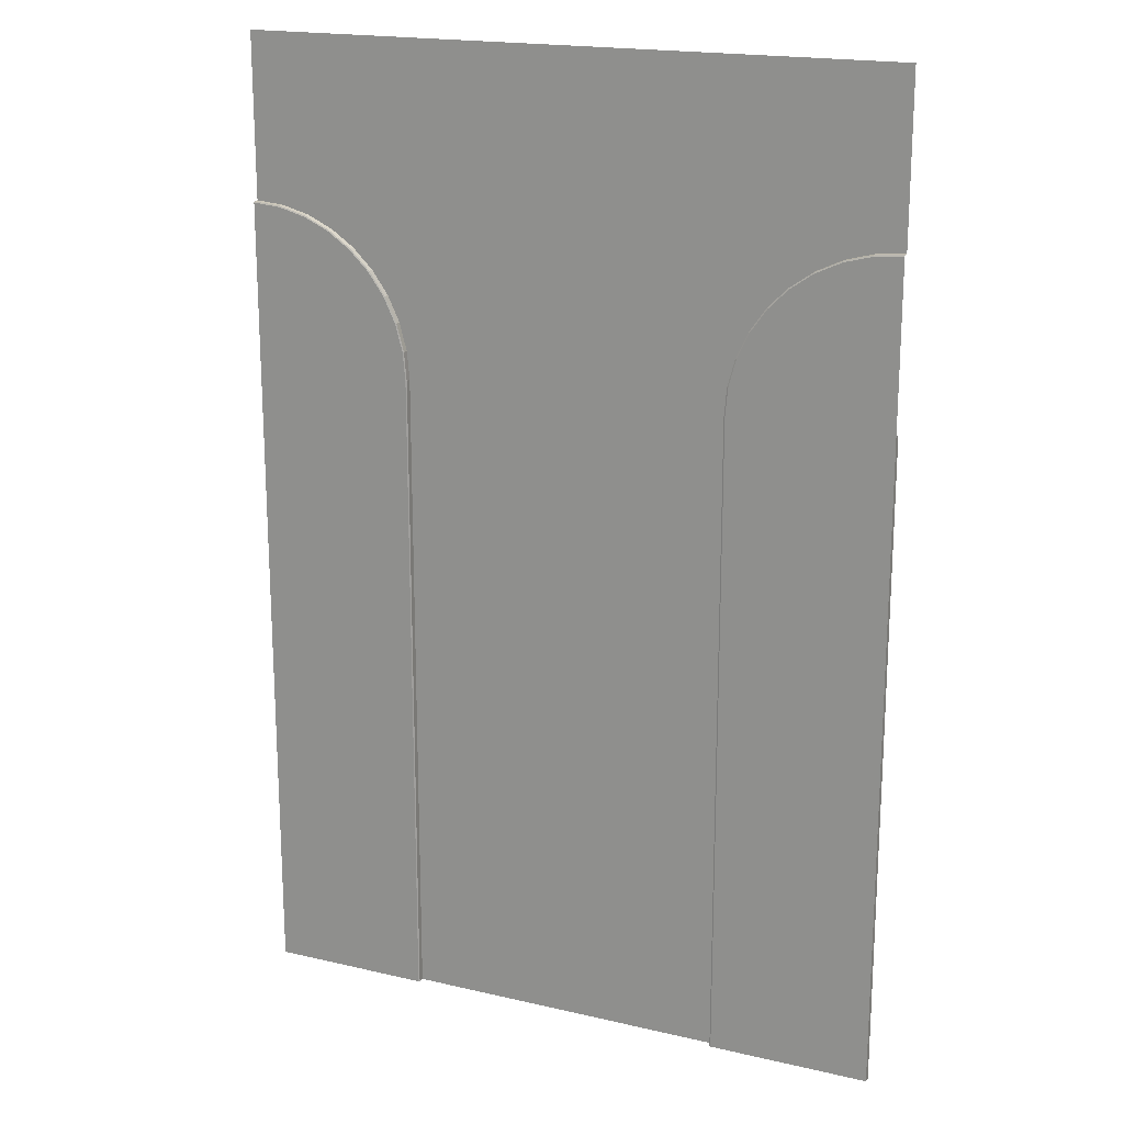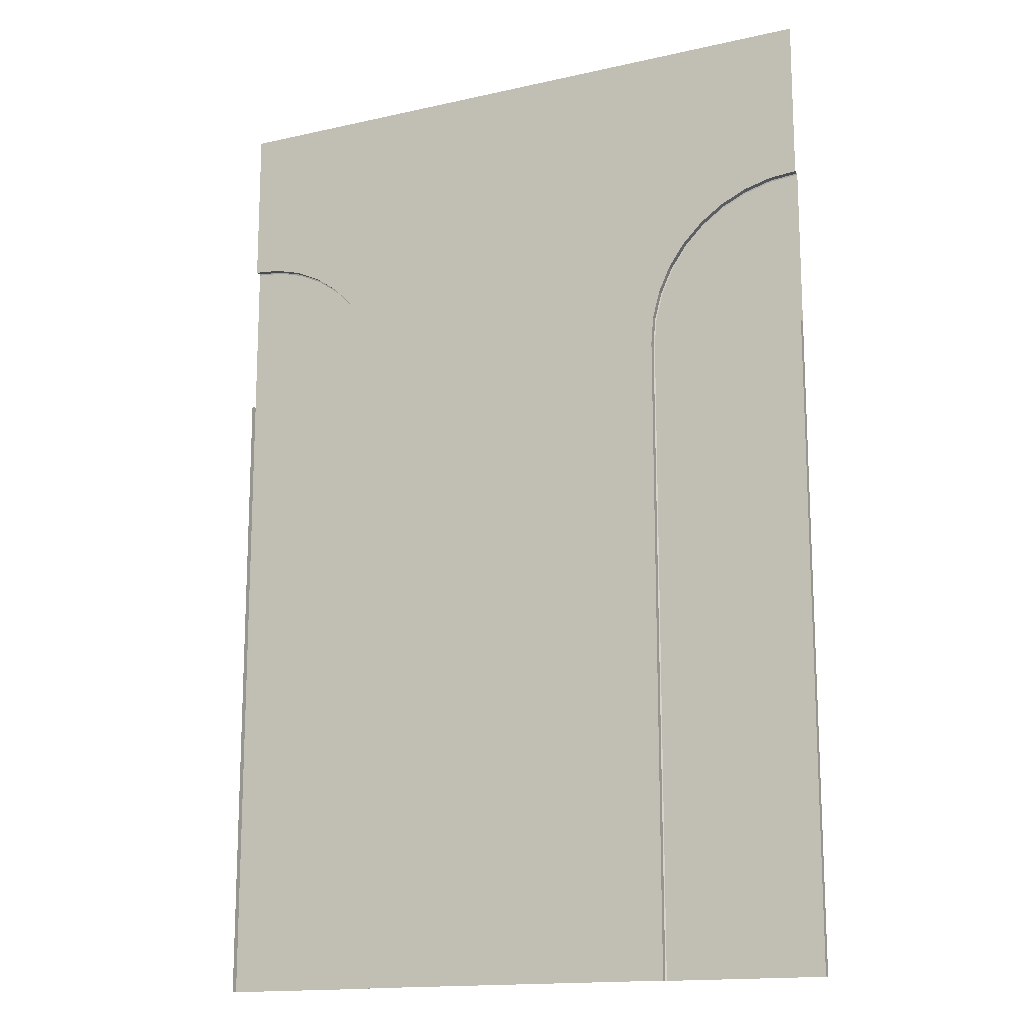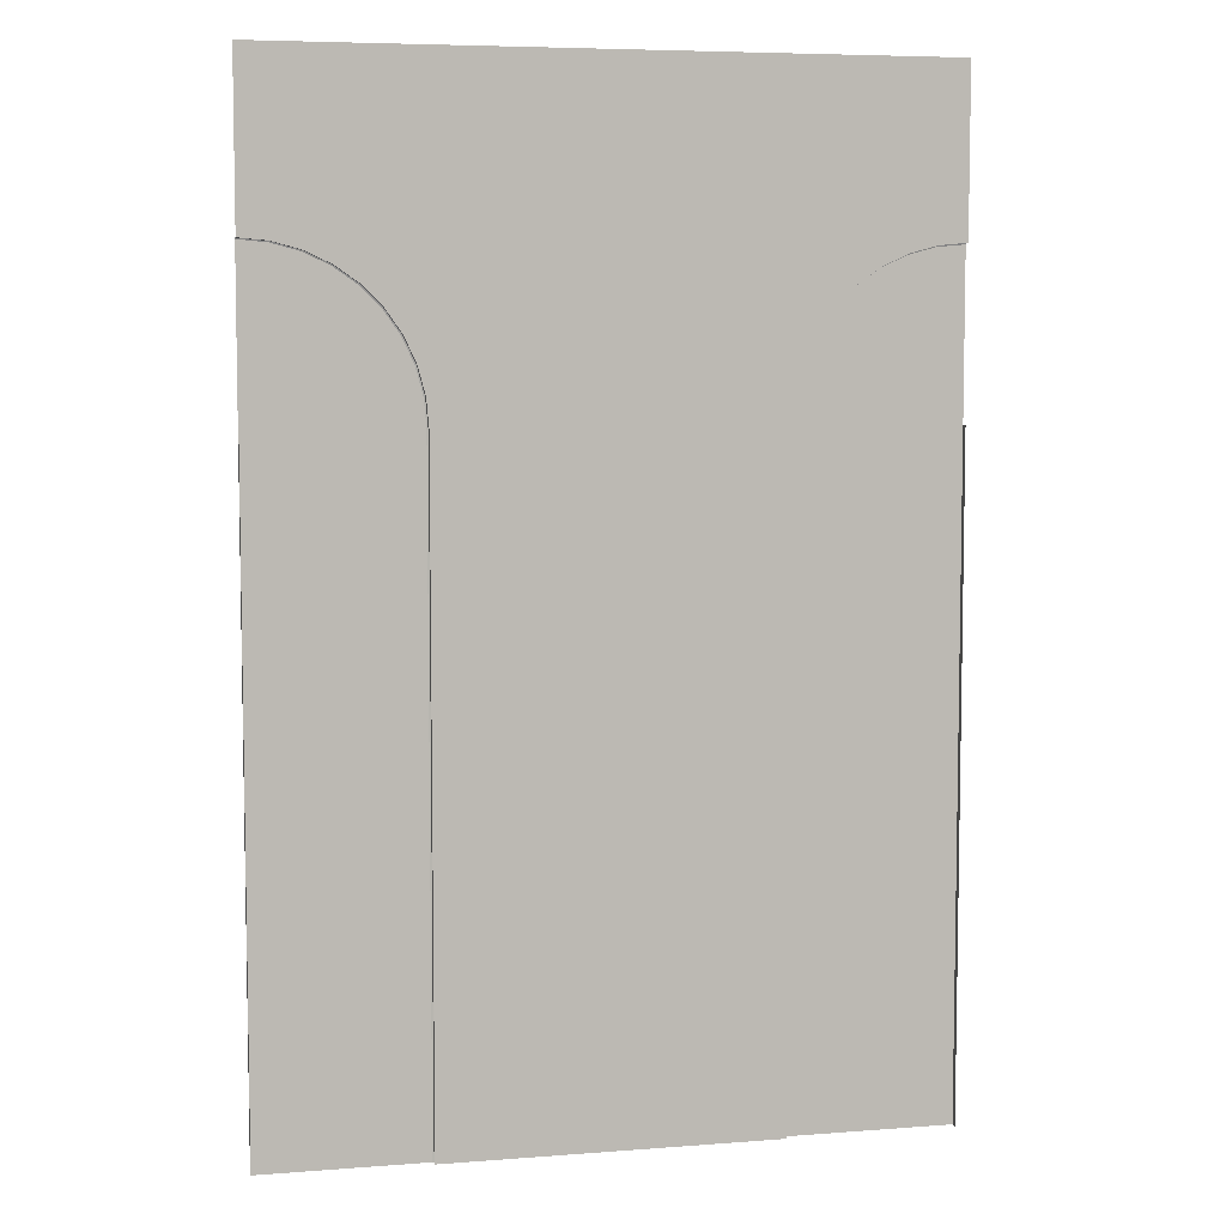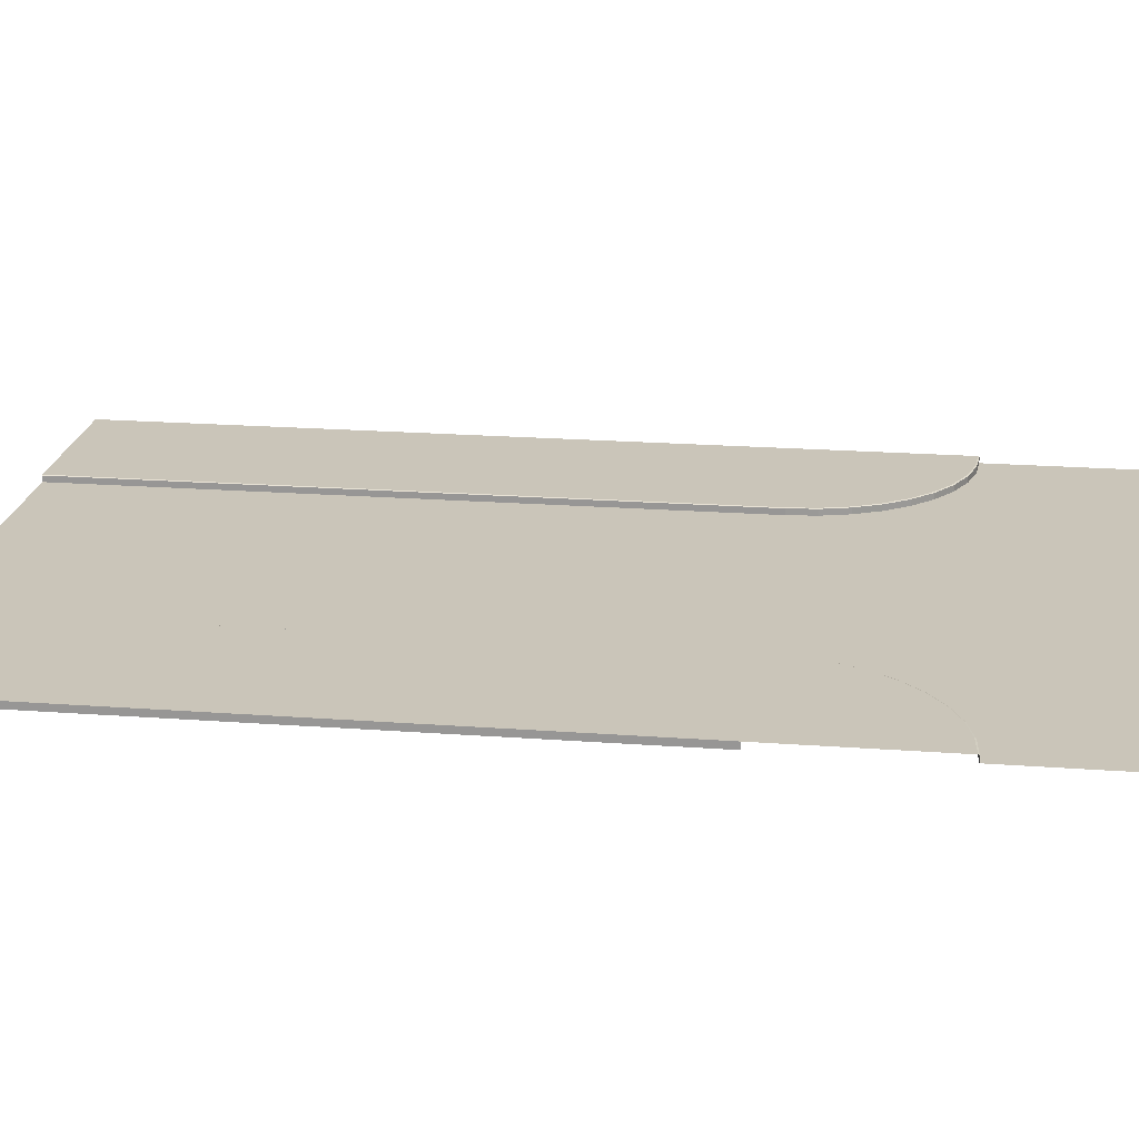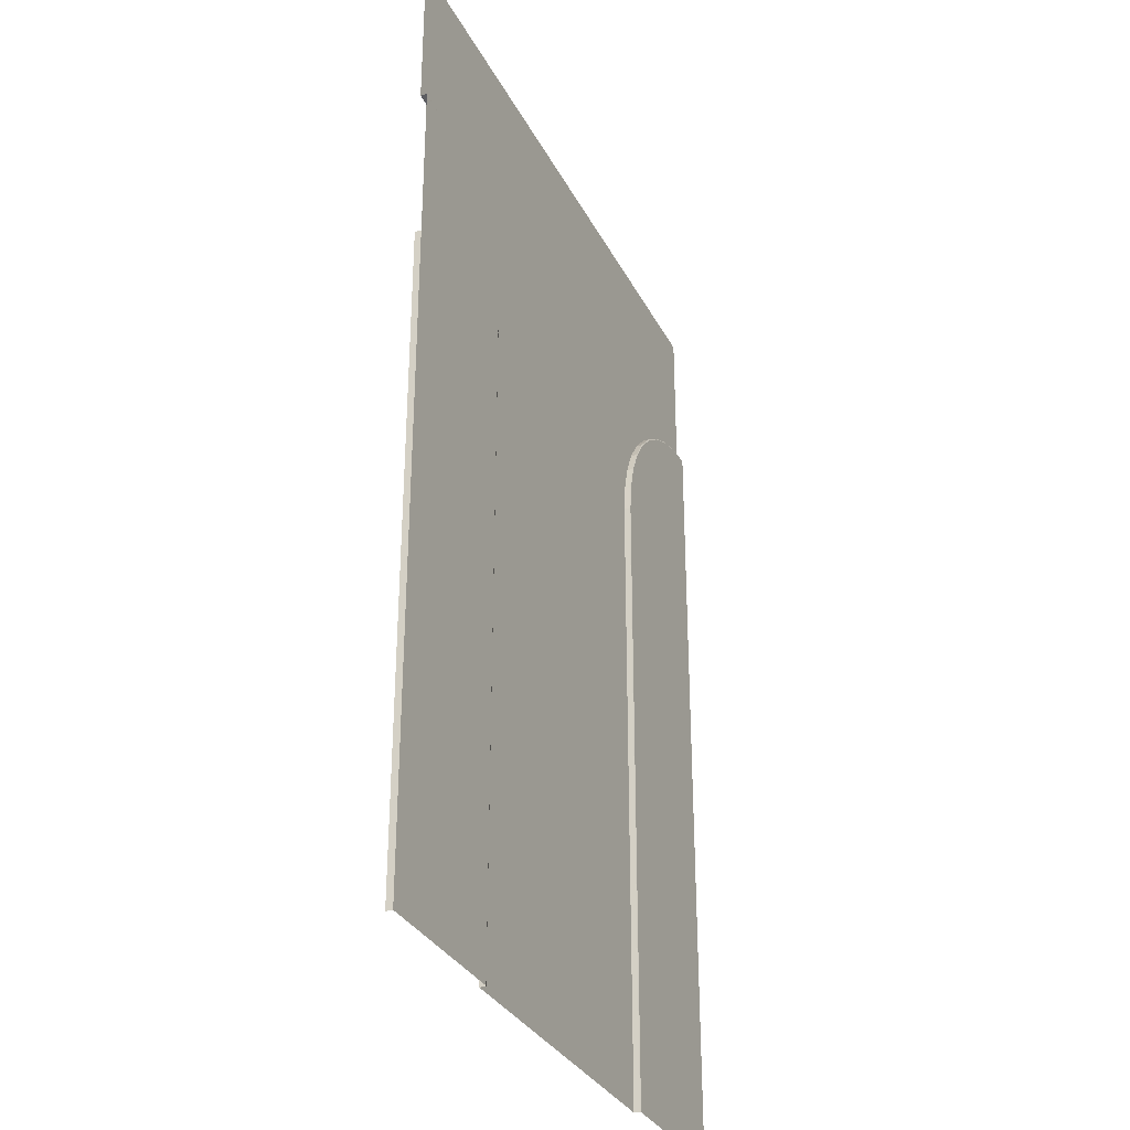
<metadata>
{"format":"obj","ext":"obj","renderer":"f3d","projection":"perspective","resolution":1024,"background":"white","views":[{"elev":18.7,"azim":-156.0,"up":"+Z"},{"elev":-15.5,"azim":25.5,"up":"+Z"},{"elev":6.4,"azim":-12.9,"up":"+Z"},{"elev":20.6,"azim":-82.3,"up":"+Y"},{"elev":-32.0,"azim":113.6,"up":"+Z"}]}
</metadata>
<code>
o Plane.008_Plane.004
v 1.593 0.02595 -0.2144
v 3 0.02595 -0.2144
v 3 0.02595 -6.214
v 1.593 0.02595 -6.214
v 1.615 0.02595 0.02983
v 3 0.02595 -0.2144
v 1.678 0.02595 0.2667
v 3 0.02595 -0.2143
v 1.782 0.02595 0.4889
v 3 0.02595 -0.2142
v 1.923 0.02595 0.6898
v 3 0.02595 -0.2142
v 2.096 0.02595 0.8632
v 3 0.02595 -0.2141
v 2.297 0.02595 1.004
v 3 0.02595 -0.2141
v 2.519 0.02595 1.107
v 3 0.02595 -0.2141
v 2.756 0.02595 1.171
v 3 0.02595 -0.214
v 3 0.02595 1.192
v 3 0.02595 -0.214
v -1.593 0.02595 -0.2144
v -1.593 0.02595 -6.214
v -3 0.02595 -6.214
v -3 0.02595 -0.2144
v -3 0.02595 -0.2144
v -1.615 0.02595 0.02983
v -3 0.02595 -0.2143
v -1.678 0.02595 0.2667
v -3 0.02595 -0.2142
v -1.782 0.02595 0.4889
v -3 0.02595 -0.2142
v -1.923 0.02595 0.6898
v -3 0.02595 -0.2141
v -2.096 0.02595 0.8632
v -3 0.02595 -0.2141
v -2.297 0.02595 1.004
v -3 0.02595 -0.2141
v -2.519 0.02595 1.107
v -3 0.02595 -0.214
v -2.756 0.02595 1.171
v -3 0.02595 -0.214
v -3 0.02595 1.192
v 2e-06 -0.03405 -0.2144
v -0.04557 -0.03405 0.3065
v 0.04557 -0.03405 0.3065
v -0.1809 -0.03405 0.8117
v 0.1809 -0.03405 0.8117
v -0.4019 -0.03405 1.286
v 0.4019 -0.03405 1.286
v -0.7018 -0.03405 1.714
v 0.7018 -0.03405 1.714
v -1.072 -0.03405 2.084
v 1.072 -0.03405 2.084
v -1.5 -0.03405 2.384
v 1.5 -0.03405 2.384
v -1.974 -0.03405 2.605
v 1.974 -0.03405 2.605
v -2.479 -0.03405 2.74
v 2.479 -0.03405 2.74
v -3 -0.03405 2.786
v 3 -0.03405 2.786
v 3 -0.03405 -0.2144
v 3 -0.03405 -6.214
v 3 -0.03405 -0.2144
v 3 -0.03405 -0.2143
v 3 -0.03405 -0.2142
v 3 -0.03405 -0.2142
v 3 -0.03405 -0.2141
v 3 -0.03405 -0.2141
v 3 -0.03405 -0.2141
v 3 -0.03405 -0.214
v 3 -0.03405 -0.214
v -3 -0.03405 -0.2144
v -3 -0.03405 -6.214
v -3 -0.03405 -0.2144
v -3 -0.03405 -0.2143
v -3 -0.03405 -0.2142
v -3 -0.03405 -0.2142
v -3 -0.03405 -0.2141
v -3 -0.03405 -0.2141
v -3 -0.03405 -0.2141
v -3 -0.03405 -0.214
v -3 -0.03405 -0.214
v 1.5 -0.03405 -0.2144
v 1.5 -0.03405 -6.214
v 2e-06 -0.03405 -6.214
v 1.523 -0.03405 0.04608
v 1.59 -0.03405 0.2987
v 1.701 -0.03405 0.5357
v 1.851 -0.03405 0.7499
v 2.036 -0.03405 0.9349
v 2.25 -0.03405 1.085
v 2.487 -0.03405 1.195
v 2.739 -0.03405 1.263
v 3 -0.03405 1.286
v -1.5 -0.03405 -6.214
v -1.5 -0.03405 -0.2144
v -1.523 -0.03405 0.04608
v -1.59 -0.03405 0.2987
v -1.701 -0.03405 0.5357
v -1.851 -0.03405 0.7499
v -2.036 -0.03405 0.9349
v -2.25 -0.03405 1.085
v -2.487 -0.03405 1.195
v -2.739 -0.03405 1.263
v -3 -0.03405 1.286
v 1.511 0.02595 -0.2144
v 1.511 0.02595 -6.214
v 1.5 0.0212 -6.214
v 1.5 0.0212 -0.2144
v 1.523 0.0212 0.04608
v 1.534 0.02595 0.04407
v 1.59 0.0212 0.2987
v 1.601 0.02595 0.2947
v 1.701 0.0212 0.5357
v 1.711 0.02595 0.5299
v 1.851 0.0212 0.7499
v 1.86 0.02595 0.7425
v 2.036 0.0212 0.9349
v 2.043 0.02595 0.926
v 2.25 0.0212 1.085
v 2.256 0.02595 1.075
v 2.487 0.0212 1.195
v 2.491 0.02595 1.185
v 2.739 0.0212 1.263
v 2.742 0.02595 1.252
v 3 0.0212 1.286
v 3 0.02595 1.274
v -1.511 0.02595 -0.2144
v -1.5 0.0212 -0.2144
v -1.5 0.0212 -6.214
v -1.511 0.02595 -6.214
v -1.534 0.02595 0.04407
v -1.523 0.0212 0.04608
v -1.601 0.02595 0.2947
v -1.59 0.0212 0.2987
v -1.711 0.02595 0.5299
v -1.701 0.0212 0.5357
v -1.86 0.02595 0.7425
v -1.851 0.0212 0.7499
v -2.043 0.02595 0.926
v -2.036 0.0212 0.9349
v -2.256 0.02595 1.075
v -2.25 0.0212 1.085
v -2.491 0.02595 1.185
v -2.487 0.0212 1.195
v -2.742 0.02595 1.252
v -2.739 0.0212 1.263
v -3 0.02595 1.274
v -3 0.0212 1.286
f 1 2 3 4
f 2 1 5 6
f 6 5 7 8
f 8 7 9 10
f 10 9 11 12
f 12 11 13 14
f 14 13 15 16
f 16 15 17 18
f 18 17 19 20
f 20 19 21 22
f 23 24 25 26
f 26 27 28 23
f 27 29 30 28
f 29 31 32 30
f 31 33 34 32
f 33 35 36 34
f 35 37 38 36
f 37 39 40 38
f 39 41 42 40
f 41 43 44 42
f 45 46 47
f 47 46 48 49
f 49 48 50 51
f 51 50 52 53
f 53 52 54 55
f 55 54 56 57
f 57 56 58 59
f 59 58 60 61
f 61 60 62 63
f 64 65 3 2
f 64 2 6 66
f 66 6 8 67
f 67 8 10 68
f 68 10 12 69
f 69 12 14 70
f 70 14 16 71
f 71 16 18 72
f 72 18 20 73
f 73 20 22 74
f 75 26 25 76
f 75 77 27 26
f 77 78 29 27
f 78 79 31 29
f 79 80 33 31
f 80 81 35 33
f 81 82 37 35
f 82 83 39 37
f 83 84 41 39
f 84 85 43 41
f 45 86 87 88
f 86 45 47 89
f 89 47 49 90
f 90 49 51 91
f 91 51 53 92
f 92 53 55 93
f 93 55 57 94
f 94 57 59 95
f 95 59 61 96
f 96 61 63 97
f 45 88 98 99
f 99 100 46 45
f 100 101 48 46
f 101 102 50 48
f 102 103 52 50
f 103 104 54 52
f 104 105 56 54
f 105 106 58 56
f 106 107 60 58
f 107 108 62 60
f 109 110 111 112
f 109 112 113 114
f 114 113 115 116
f 116 115 117 118
f 118 117 119 120
f 120 119 121 122
f 122 121 123 124
f 124 123 125 126
f 126 125 127 128
f 128 127 129 130
f 131 132 133 134
f 131 135 136 132
f 135 137 138 136
f 137 139 140 138
f 139 141 142 140
f 141 143 144 142
f 143 145 146 144
f 145 147 148 146
f 147 149 150 148
f 149 151 152 150
f 87 86 112 111
f 109 1 4 110
f 1 109 114 5
f 112 86 89 113
f 113 89 90 115
f 5 114 116 7
f 7 116 118 9
f 115 90 91 117
f 9 118 120 11
f 117 91 92 119
f 119 92 93 121
f 11 120 122 13
f 13 122 124 15
f 121 93 94 123
f 123 94 95 125
f 15 124 126 17
f 125 95 96 127
f 17 126 128 19
f 19 128 130 21
f 127 96 97 129
f 98 133 132 99
f 131 134 24 23
f 23 28 135 131
f 132 136 100 99
f 136 138 101 100
f 28 30 137 135
f 30 32 139 137
f 138 140 102 101
f 32 34 141 139
f 140 142 103 102
f 142 144 104 103
f 34 36 143 141
f 36 38 145 143
f 144 146 105 104
f 146 148 106 105
f 38 40 147 145
f 148 150 107 106
f 40 42 149 147
f 42 44 151 149
f 150 152 108 107

</code>
